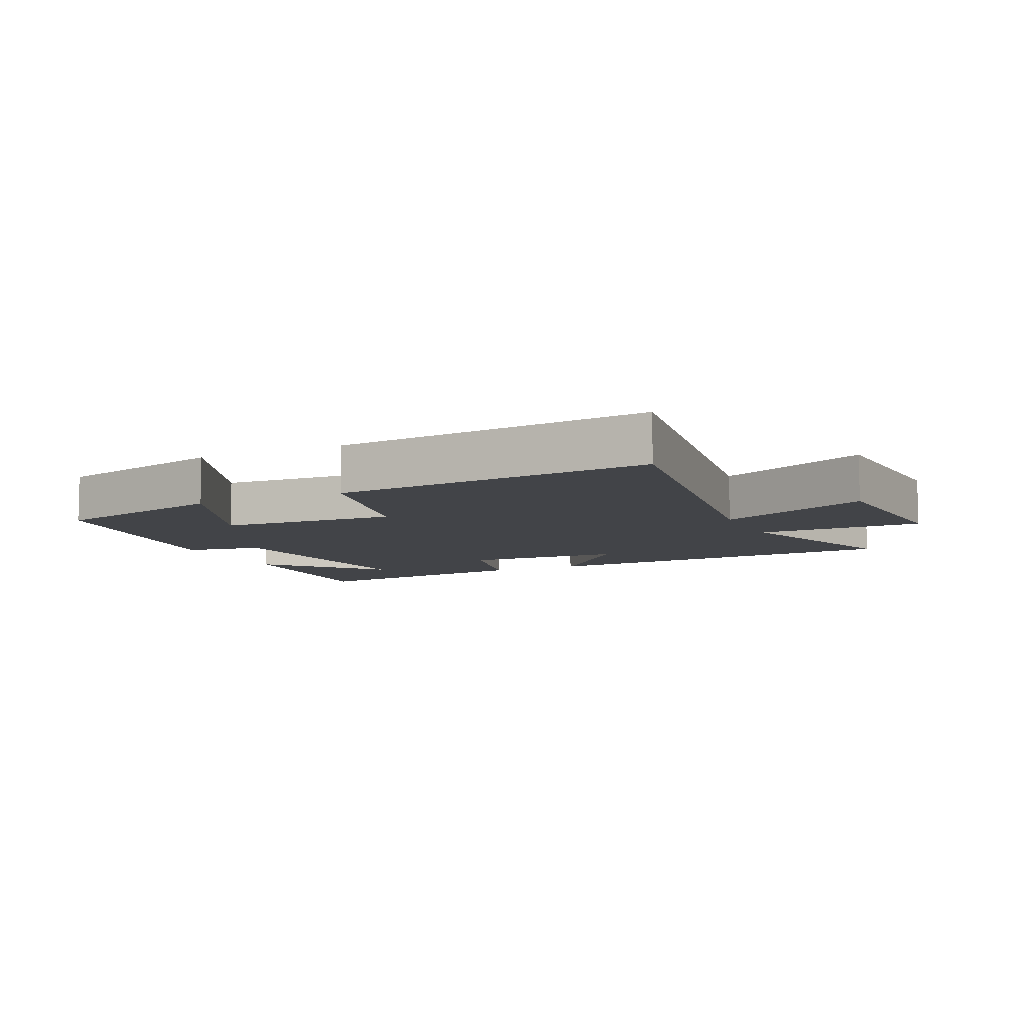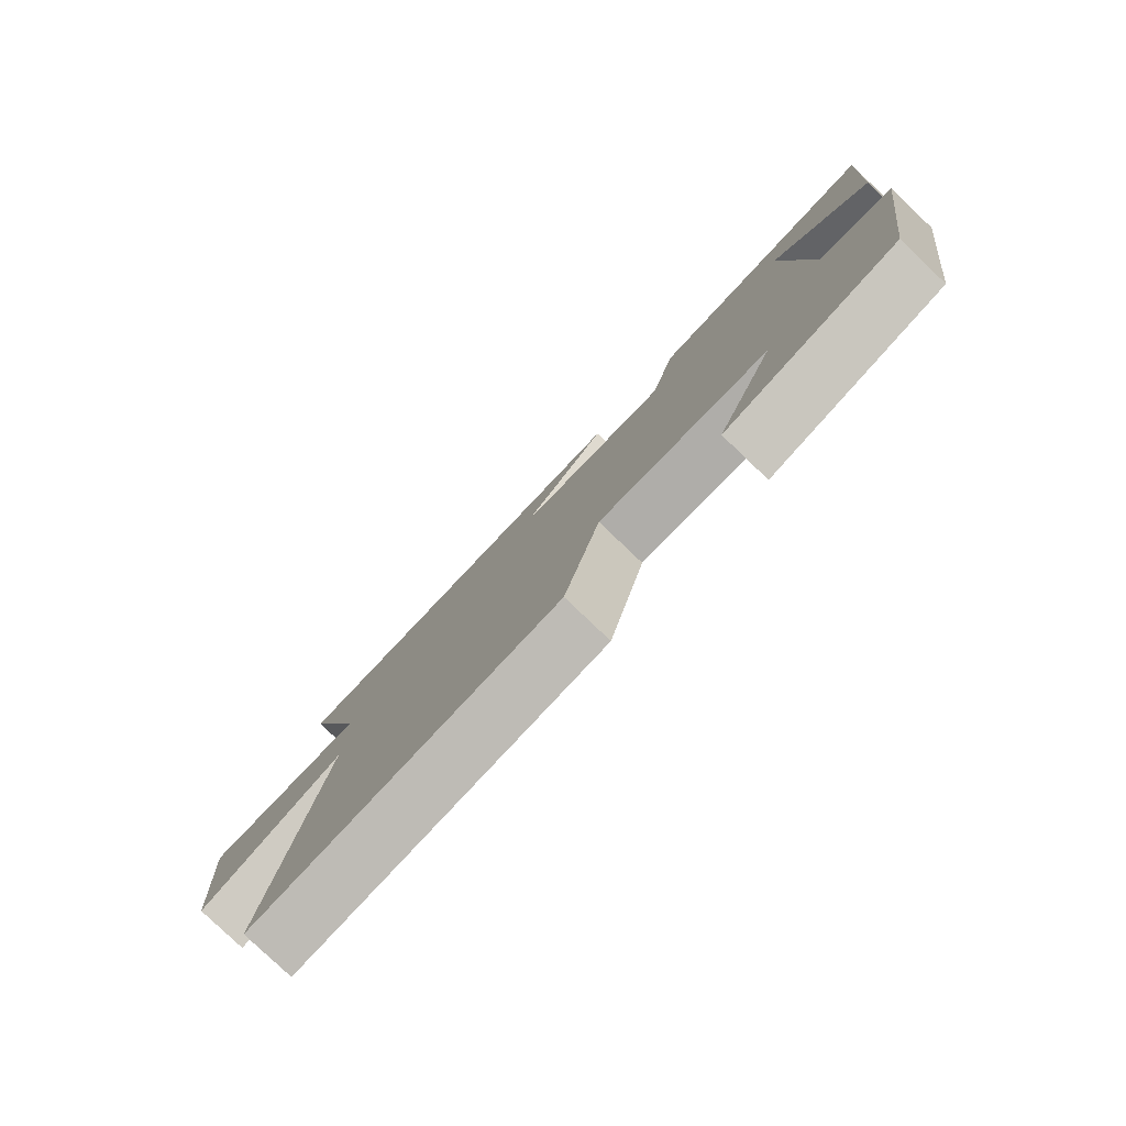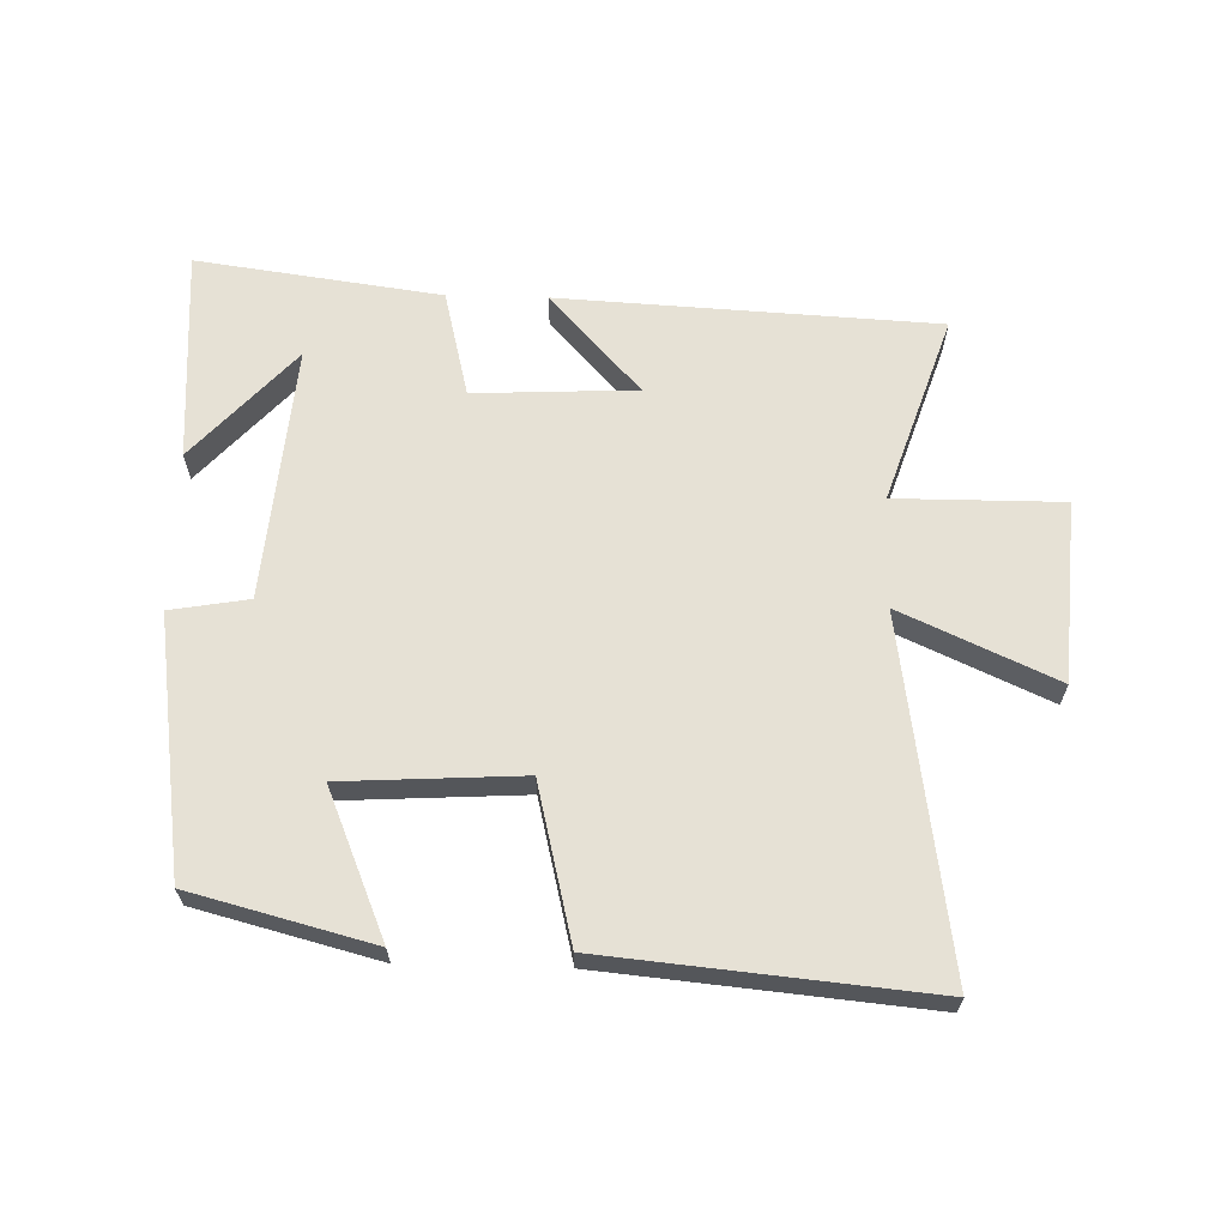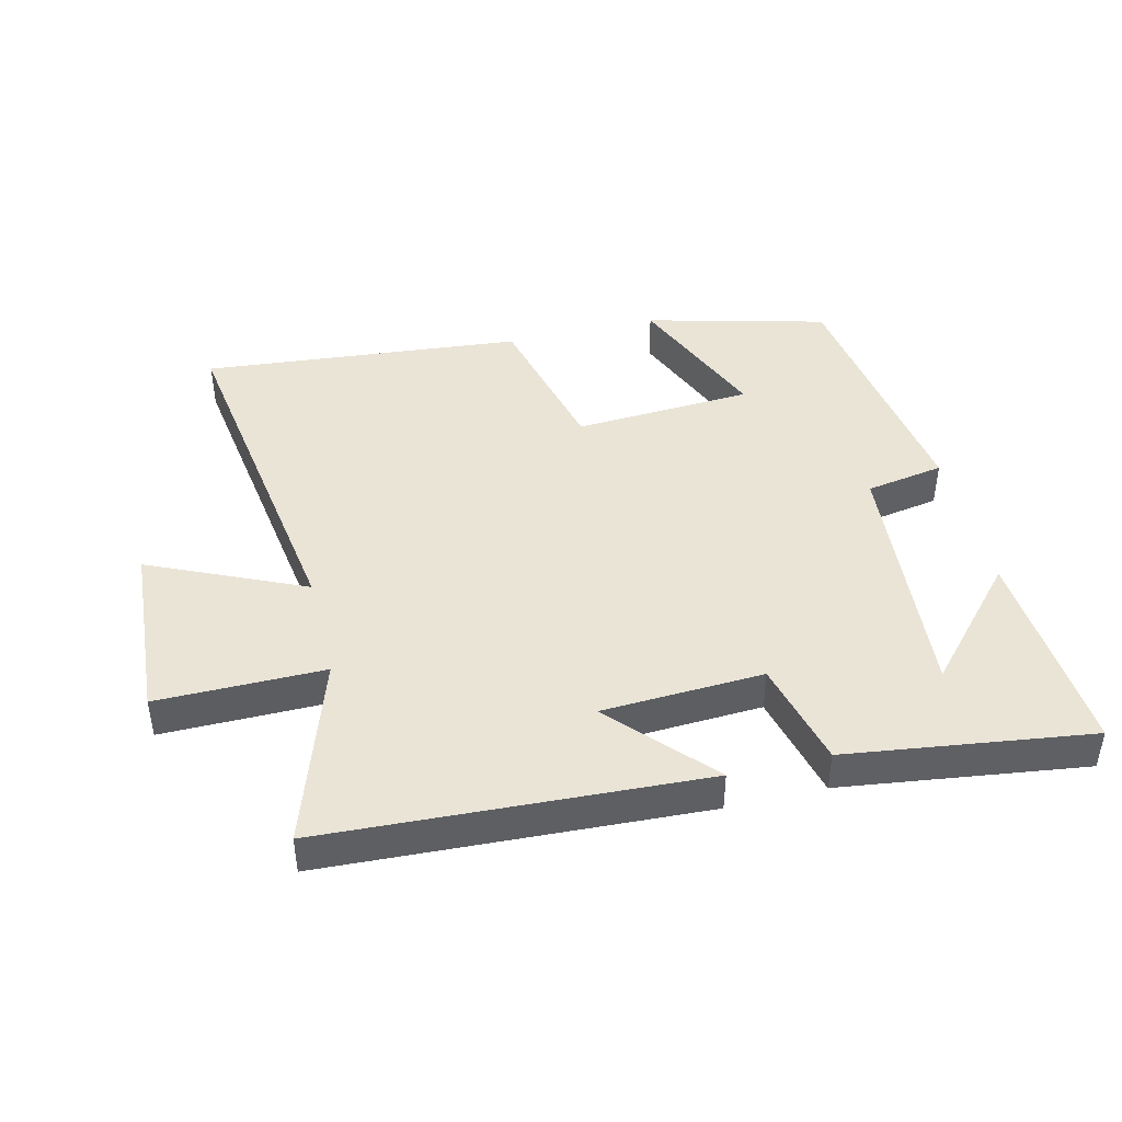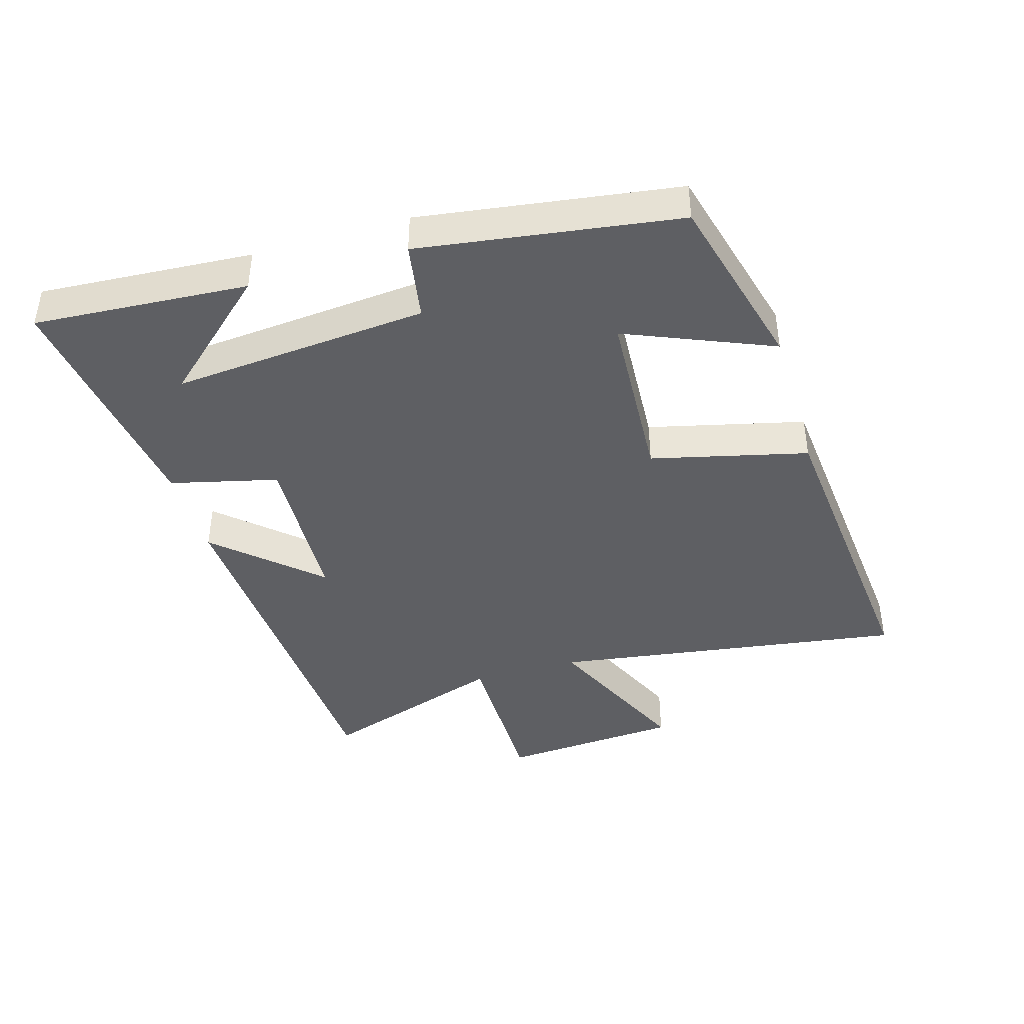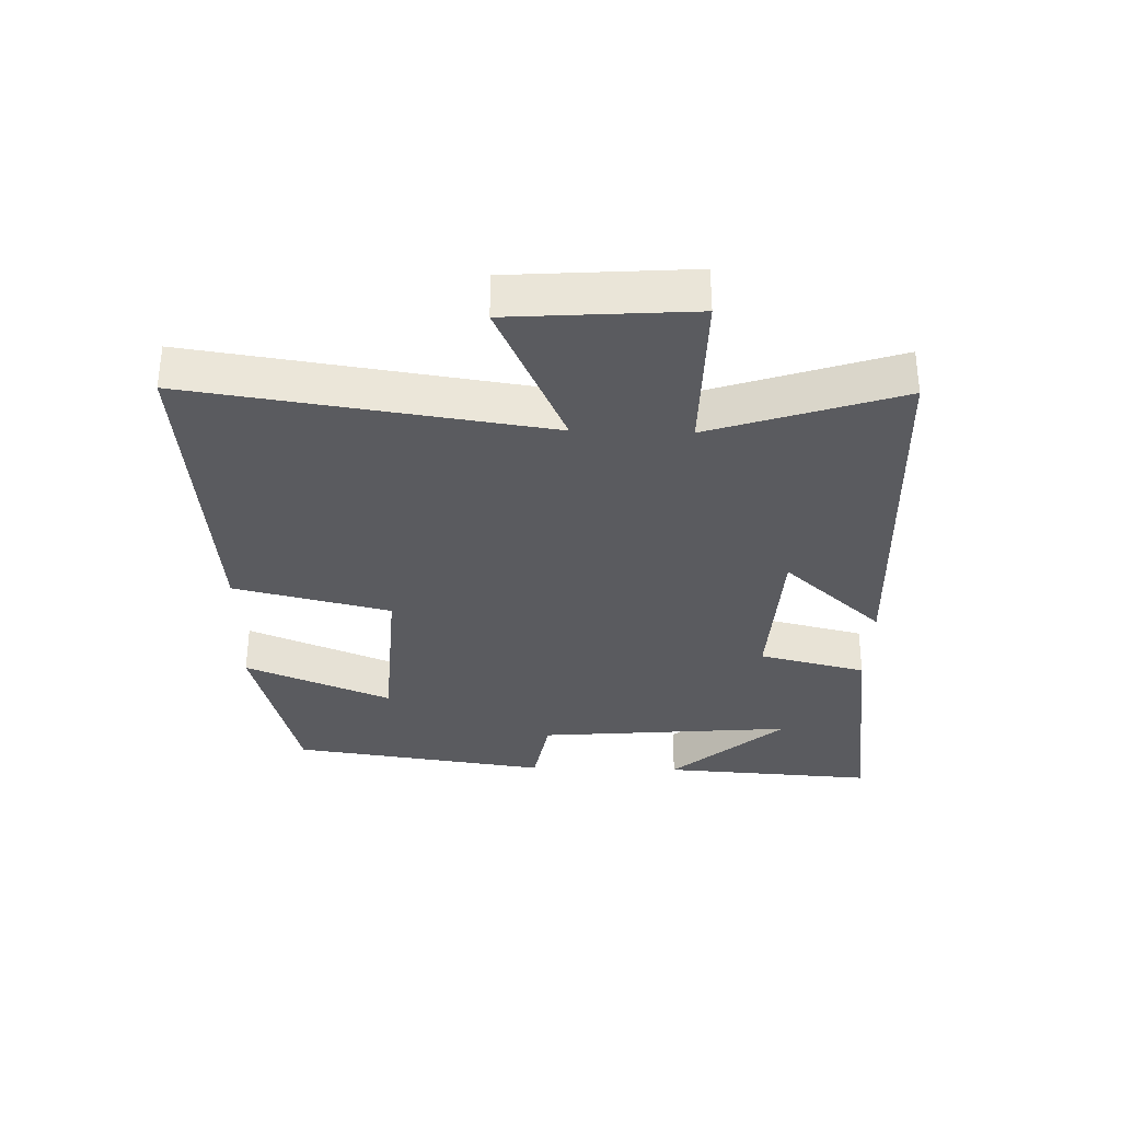
<metadata>
{"format":"obj","ext":"obj","renderer":"f3d","projection":"perspective","resolution":1024,"background":"white","views":[{"elev":-8.1,"azim":-154.9,"up":"+Y"},{"elev":-80.0,"azim":46.3,"up":"+Z"},{"elev":64.2,"azim":-178.5,"up":"+Y"},{"elev":43.8,"azim":-13.8,"up":"+Y"},{"elev":-41.9,"azim":106.5,"up":"+Y"},{"elev":-32.9,"azim":-91.6,"up":"+Y"}]}
</metadata>
<code>
v -0.598 0.07 0.469
v -0.01 0.07 0.5
v -0.151 0.07 0.345
v 0.101 0.07 0.333
v 0.142 0.07 0.5
v 0.522 0.07 0.552
v 0.5 0.07 0.22
v 0.344 0.07 0.393
v 0.378 0.07 -0.005
v 0.5 0.07 -0.026
v 0.442 0.07 -0.427
v 0.161 0.07 -0.5
v 0.256 0.07 -0.273
v -0.022 0.07 -0.257
v -0.081 0.07 -0.5
v -0.581 0.07 -0.547
v -0.5 0.07 0.004
v -0.74 0.07 -0.105
v -0.76 0.07 0.177
v -0.5 0.07 0.176
v -0.598 0 0.469
v -0.01 0 0.5
v -0.151 0 0.345
v 0.101 0 0.333
v 0.142 0 0.5
v 0.522 0 0.552
v 0.5 0 0.22
v 0.344 0 0.393
v 0.378 0 -0.005
v 0.5 0 -0.026
v 0.442 0 -0.427
v 0.161 0 -0.5
v 0.256 0 -0.273
v -0.022 0 -0.257
v -0.081 0 -0.5
v -0.581 0 -0.547
v -0.5 0 0.004
v -0.74 0 -0.105
v -0.76 0 0.177
v -0.5 0 0.176
f 17 18 19 20
f 14 15 16 17
f 13 14 17 20
f 11 12 13
f 10 11 13
f 9 10 13
f 8 9 13 20
f 6 7 8
f 4 5 6 8
f 4 8 20
f 3 4 20
f 1 2 3 20
f 40 39 38 37
f 37 36 35 34
f 40 37 34 33
f 33 32 31
f 33 31 30
f 33 30 29
f 40 33 29 28
f 28 27 26
f 28 26 25 24
f 40 28 24
f 40 24 23
f 40 23 22 21
f 1 21 22 2
f 2 22 23 3
f 3 23 24 4
f 4 24 25 5
f 5 25 26 6
f 6 26 27 7
f 7 27 28 8
f 8 28 29 9
f 9 29 30 10
f 10 30 31 11
f 11 31 32 12
f 12 32 33 13
f 13 33 34 14
f 14 34 35 15
f 15 35 36 16
f 16 36 37 17
f 17 37 38 18
f 18 38 39 19
f 19 39 40 20
f 20 40 21 1

</code>
